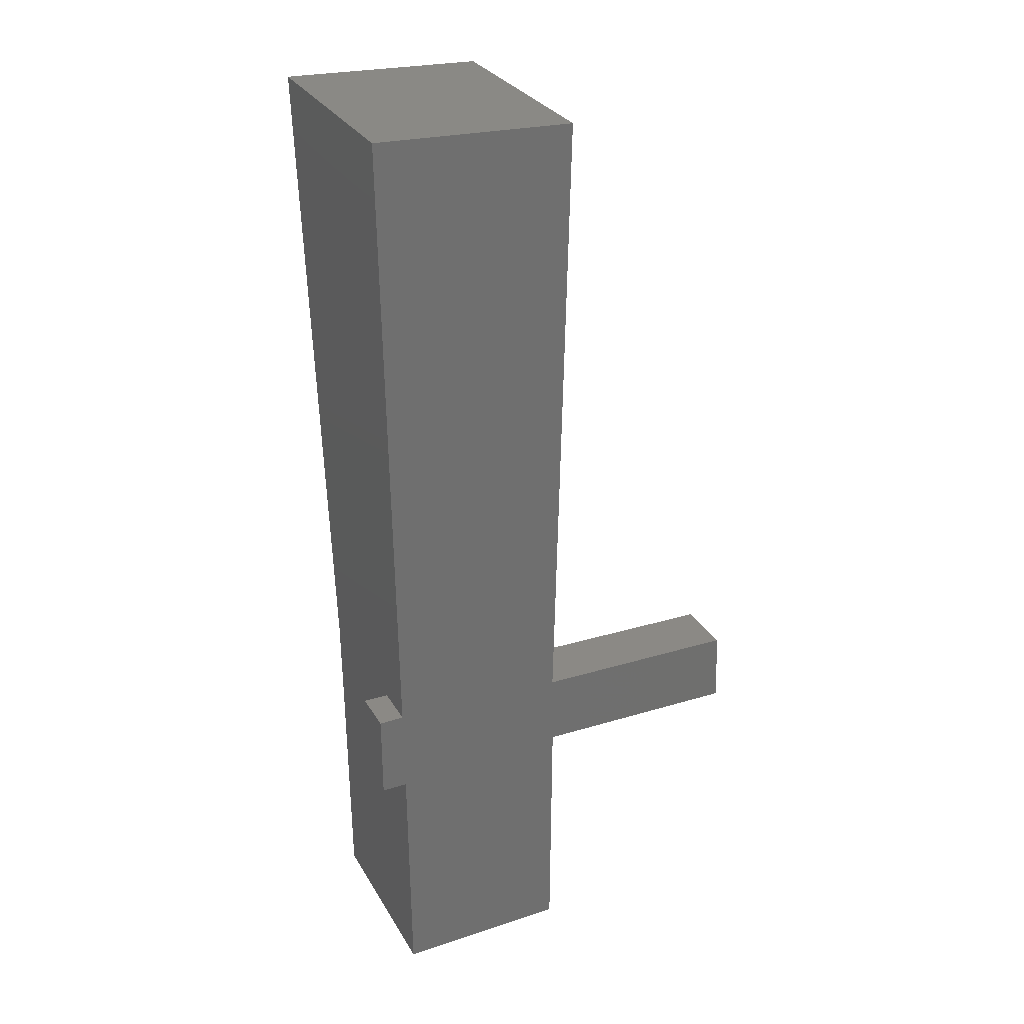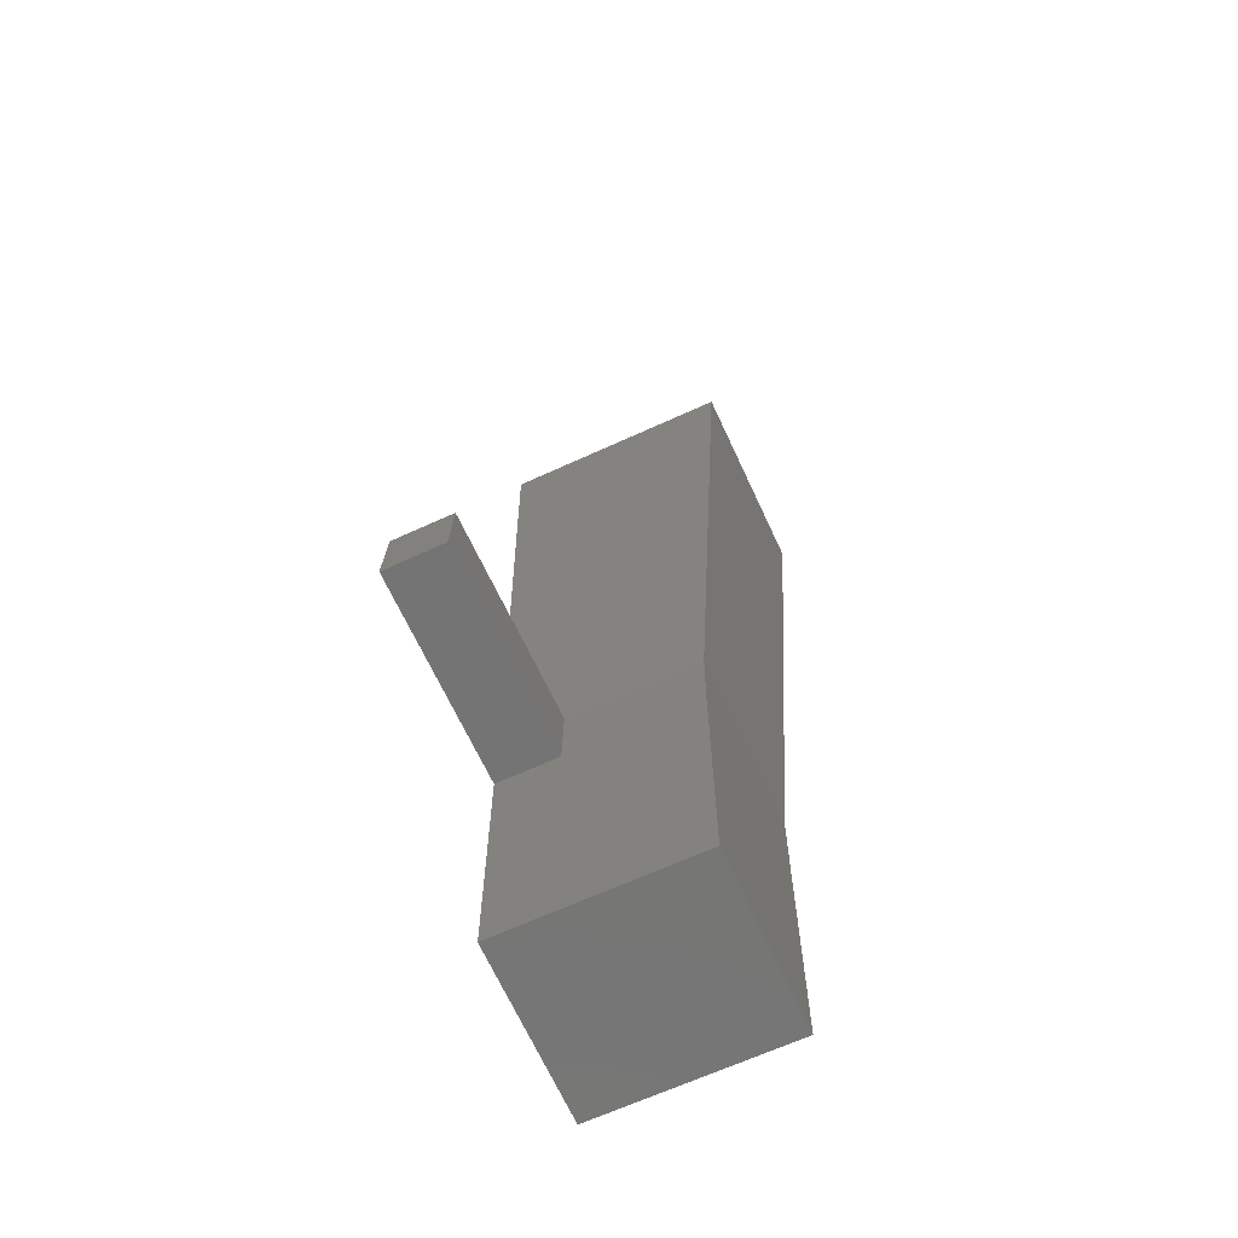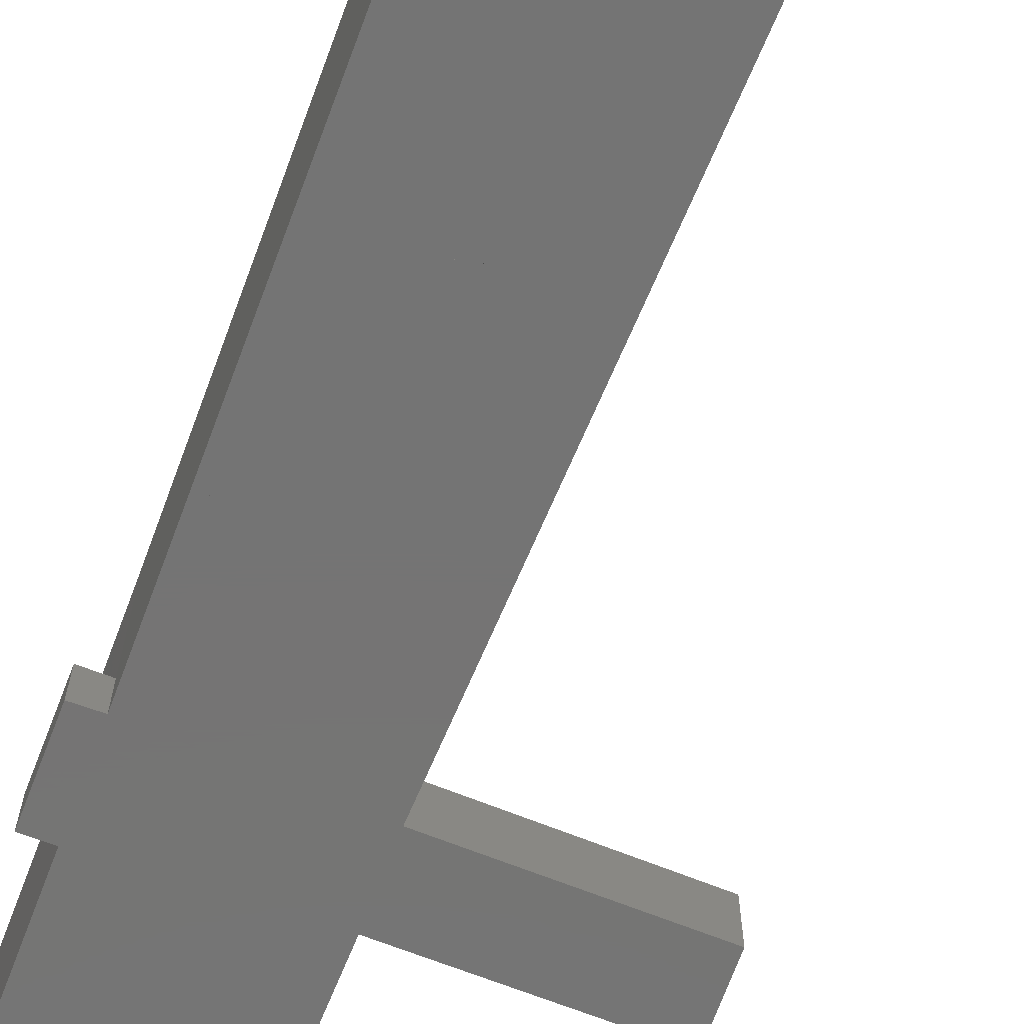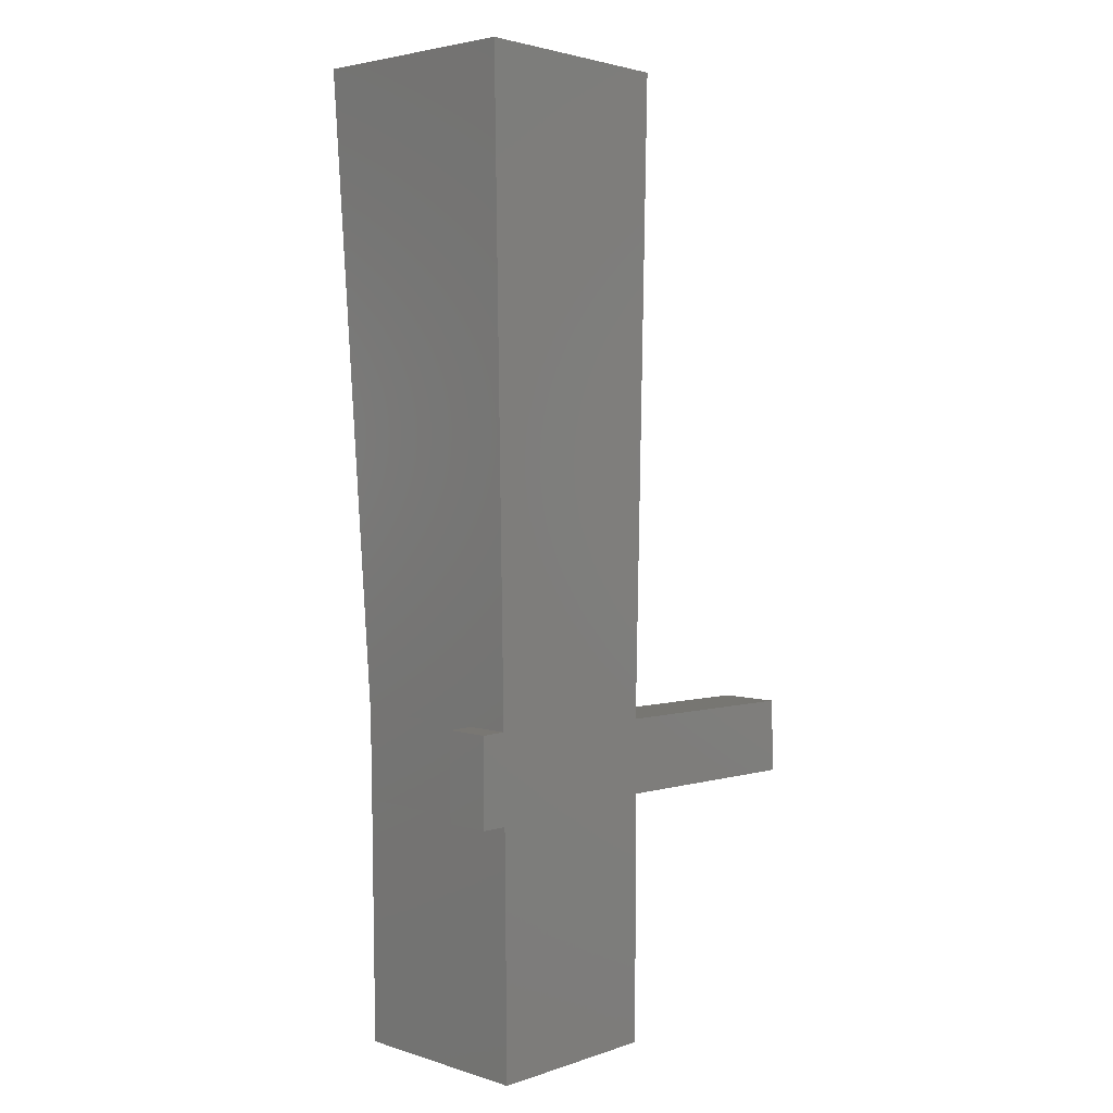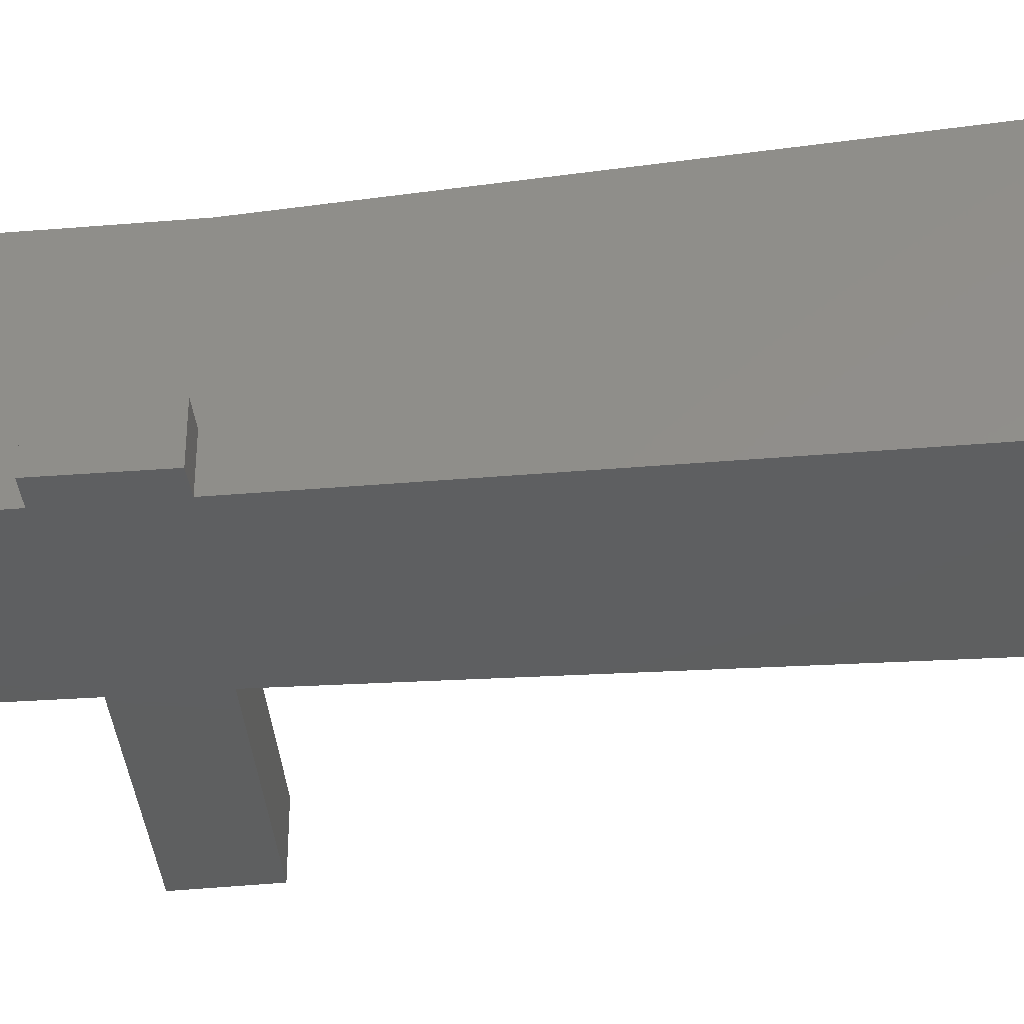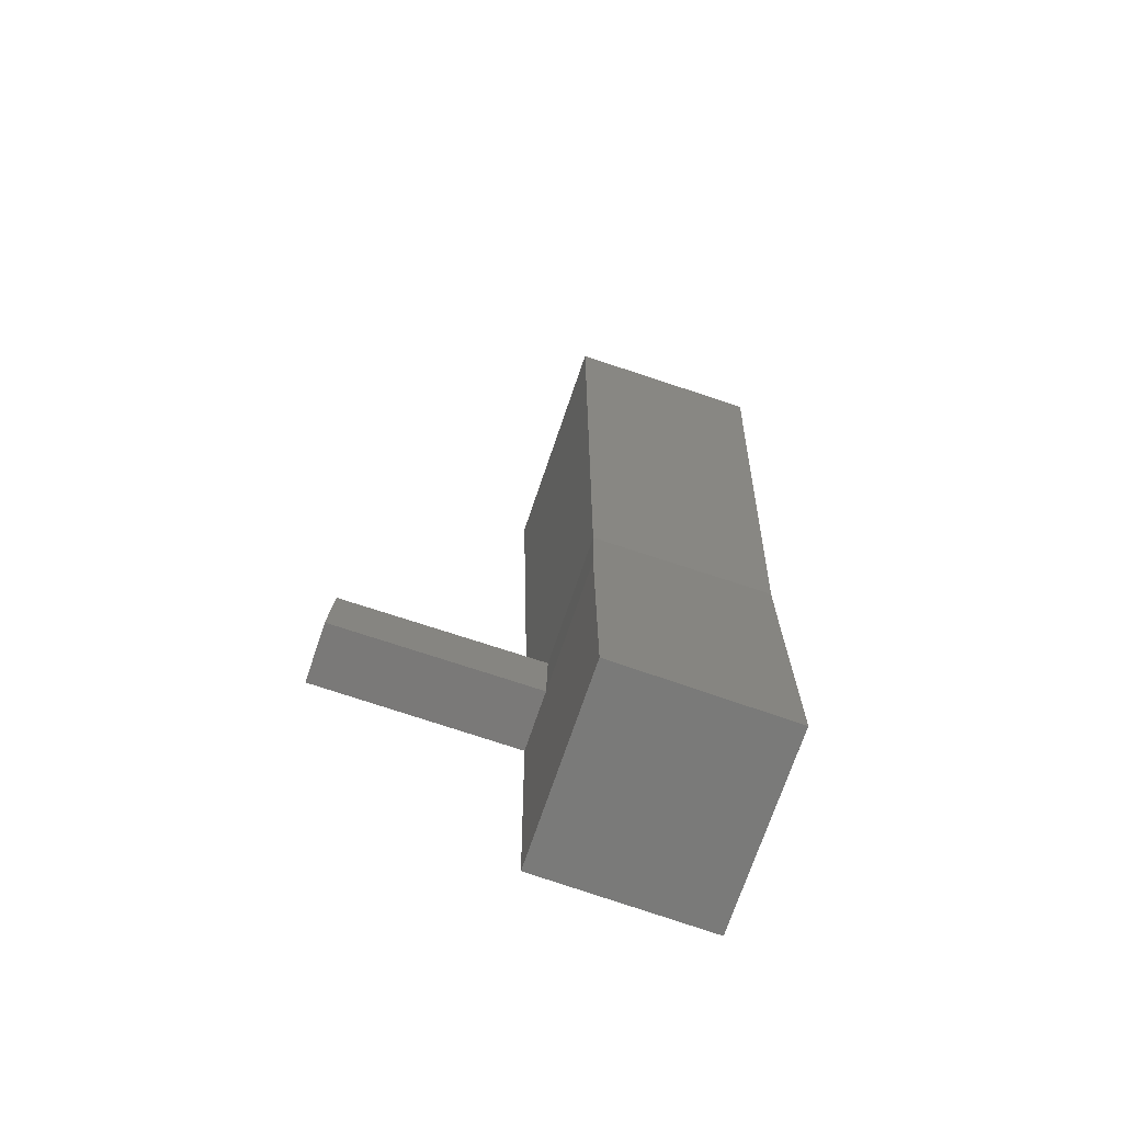
<metadata>
{"format":"stl","ext":"stl","renderer":"f3d","projection":"perspective","resolution":1024,"background":"white","views":[{"elev":29.1,"azim":155.2,"up":"+Y"},{"elev":-66.8,"azim":-65.4,"up":"+Y"},{"elev":-66.7,"azim":158.5,"up":"+Z"},{"elev":3.7,"azim":135.6,"up":"+Y"},{"elev":-37.0,"azim":95.4,"up":"+Z"},{"elev":-72.6,"azim":-18.8,"up":"+Y"}]}
</metadata>
<code>
# stl→obj: 74 verts, 94 faces
v 193.6 1780 59.76
v 92.52 1462 59.76
v 193.6 1780 -160
v 92.52 1462 -160
v 443.7 1698 59.76
v 443.7 1698 -160
v 632.1 678.9 89.33
v 619.7 1531 89.46
v 632.1 678.9 -160
v 619.7 1531 -160
v 320.1 2178 59.63
v -39.36 2316 59.63
v 320.1 2178 -160
v -39.36 2316 -160
v 406.5 2409 59.63
v 406.5 2409 -160
v 620.7 2383 89.46
v 620.7 2383 -160
v 77.58 1466 60.25
v 77.58 1466 -160
v 793.3 -254.3 71.9
v 794.9 185.9 71.9
v 793.3 -254.3 -160
v 794.9 185.9 -160
v -212.5 -1453 805.1
v 653 -1474 805.1
v -212.5 -1453 -160
v 653 -1474 -160
v 664.3 -253.7 805.1
v 664.3 -253.7 -160
v -219.6 -210.2 805.1
v -219.6 -210.2 -160
v 670.3 189.2 805.1
v 664.3 -253.7 65.25
v 670.3 189.2 65.25
v 670.3 189.2 -160
v -213.5 160.9 -160
v 720.9 3337 999.6
v -283.8 3297 999.6
v 720.9 3337 -160
v -283.8 3297 -160
v 380.7 2413 59.63
v 380.7 2413 -160
v -213.5 160.9 805.1
v 184.6 1800 59.76
v 184.6 1800 -160
v 451.4 1718 59.76
v 451.4 1718 -160
v 302.7 2204 59.63
v 302.7 2204 -160
v -33.54 2330 59.63
v -33.54 2330 -160
v 599.4 358.9 98.08
v 532.5 379.5 57.95
v 532.5 379.5 -160
v 599.4 358.9 -160
v -47.05 590 57.95
v -129.1 621.9 98.08
v -129.1 621.9 -160
v -47.05 590 -160
v 613.8 210.9 101.9
v 537.1 240.1 58.12
v 537.1 240.1 -160
v 613.8 210.9 -160
v -42.98 455.8 58.12
v -125.1 486.1 102.5
v -42.98 455.8 -160
v -125.1 486.1 -160
v -213.5 160.9 150.7
v -219.6 -210.2 149
v -1270 -216.7 144.4
v -1270 -216.7 -160
v -1255 152.3 144.4
v -1255 152.3 -160
f 1 2 3
f 4 3 2
f 5 1 6
f 3 6 1
f 7 8 9
f 10 9 8
f 11 12 13
f 14 13 12
f 15 11 16
f 13 16 11
f 8 17 10
f 18 10 17
f 2 19 4
f 20 4 19
f 21 22 23
f 24 23 22
f 25 26 27
f 28 27 26
f 26 29 28
f 30 28 29
f 31 25 32
f 27 32 25
f 25 31 26
f 29 26 31
f 32 27 30
f 28 30 27
f 29 33 34
f 35 34 33
f 22 21 34
f 34 35 22
f 23 24 30
f 36 30 24
f 35 36 22
f 24 22 36
f 21 23 34
f 30 34 23
f 30 36 32
f 37 32 36
f 38 39 40
f 41 40 39
f 16 15 42
f 42 43 16
f 36 33 40
f 38 40 33
f 33 44 39
f 39 38 33
f 44 33 31
f 29 31 33
f 45 19 20
f 20 46 45
f 47 45 46
f 46 48 47
f 47 5 48
f 6 48 5
f 37 36 41
f 40 41 36
f 42 49 50
f 50 43 42
f 49 51 52
f 52 50 49
f 51 12 14
f 14 52 51
f 53 54 55
f 55 56 53
f 57 58 59
f 59 60 57
f 53 58 54
f 57 54 58
f 61 62 63
f 63 64 61
f 39 44 41
f 37 41 44
f 65 66 67
f 68 67 66
f 61 66 62
f 65 62 66
f 57 65 60
f 67 60 65
f 62 54 63
f 55 63 54
f 54 62 65
f 65 57 54
f 44 31 69
f 70 69 31
f 71 70 72
f 32 72 70
f 73 71 74
f 72 74 71
f 69 73 37
f 74 37 73
f 70 71 69
f 73 69 71
f 72 32 74
f 37 74 32

</code>
